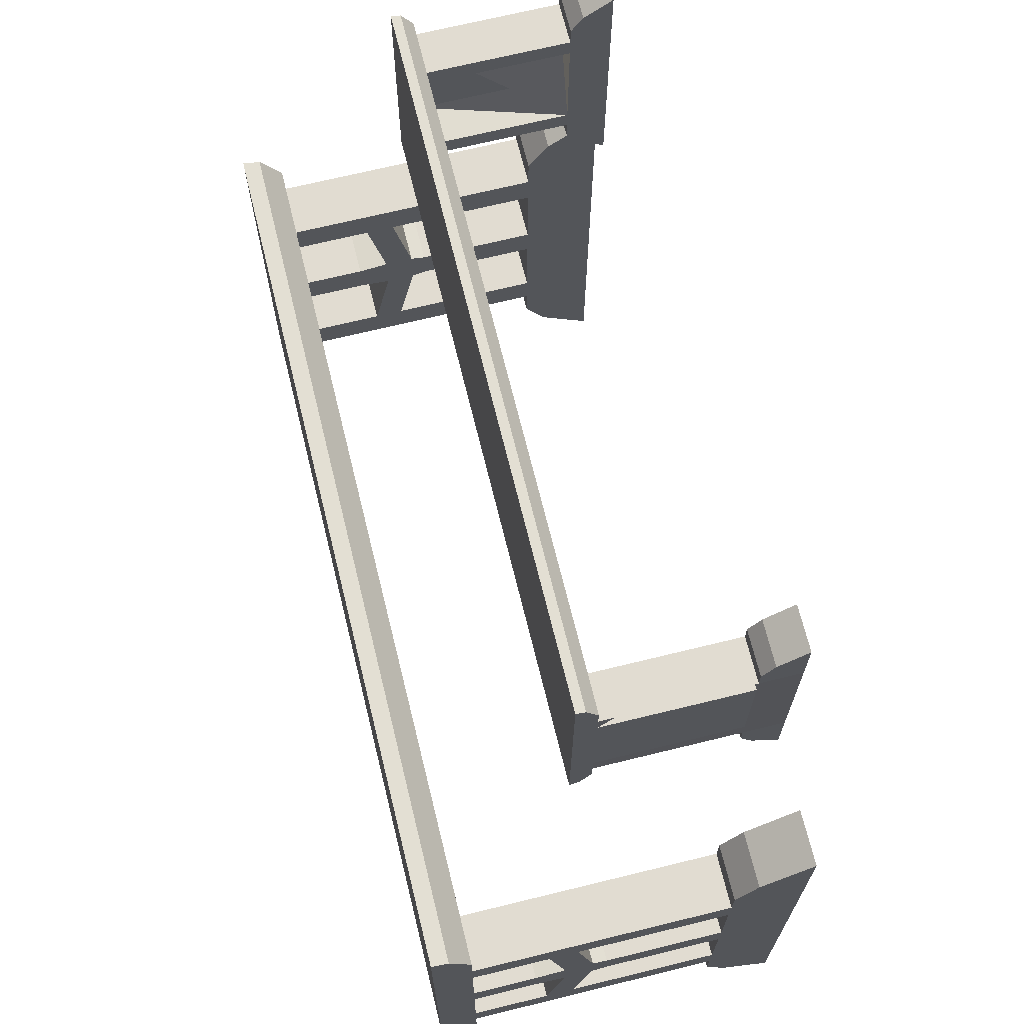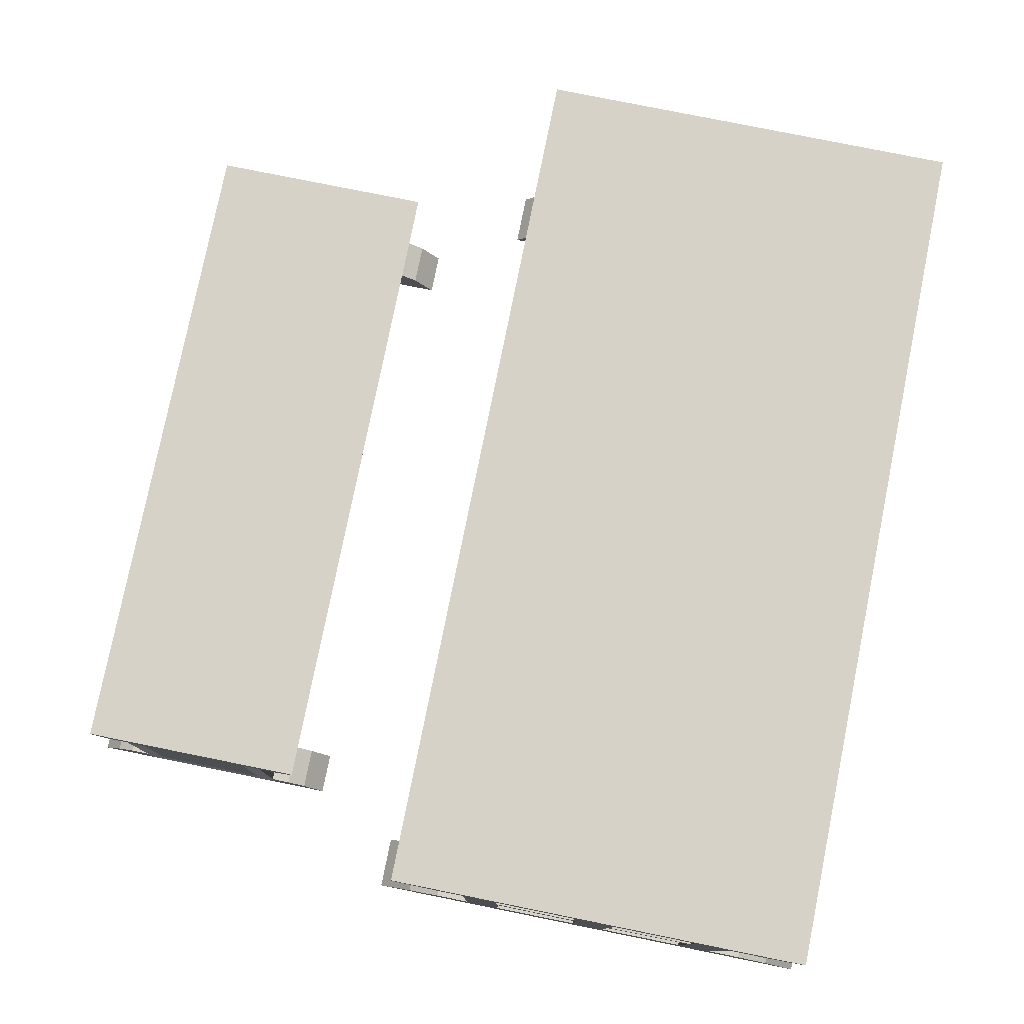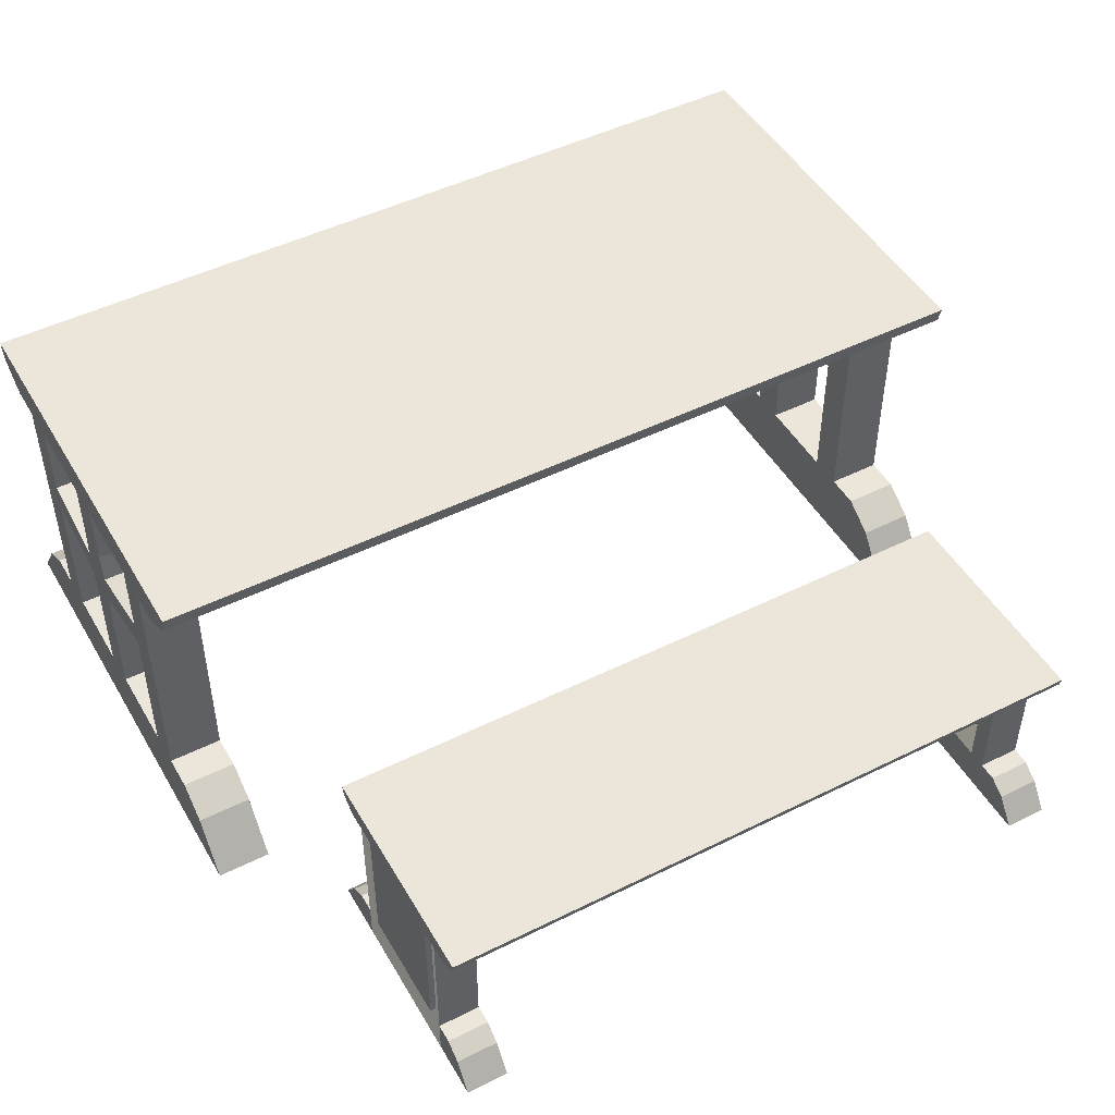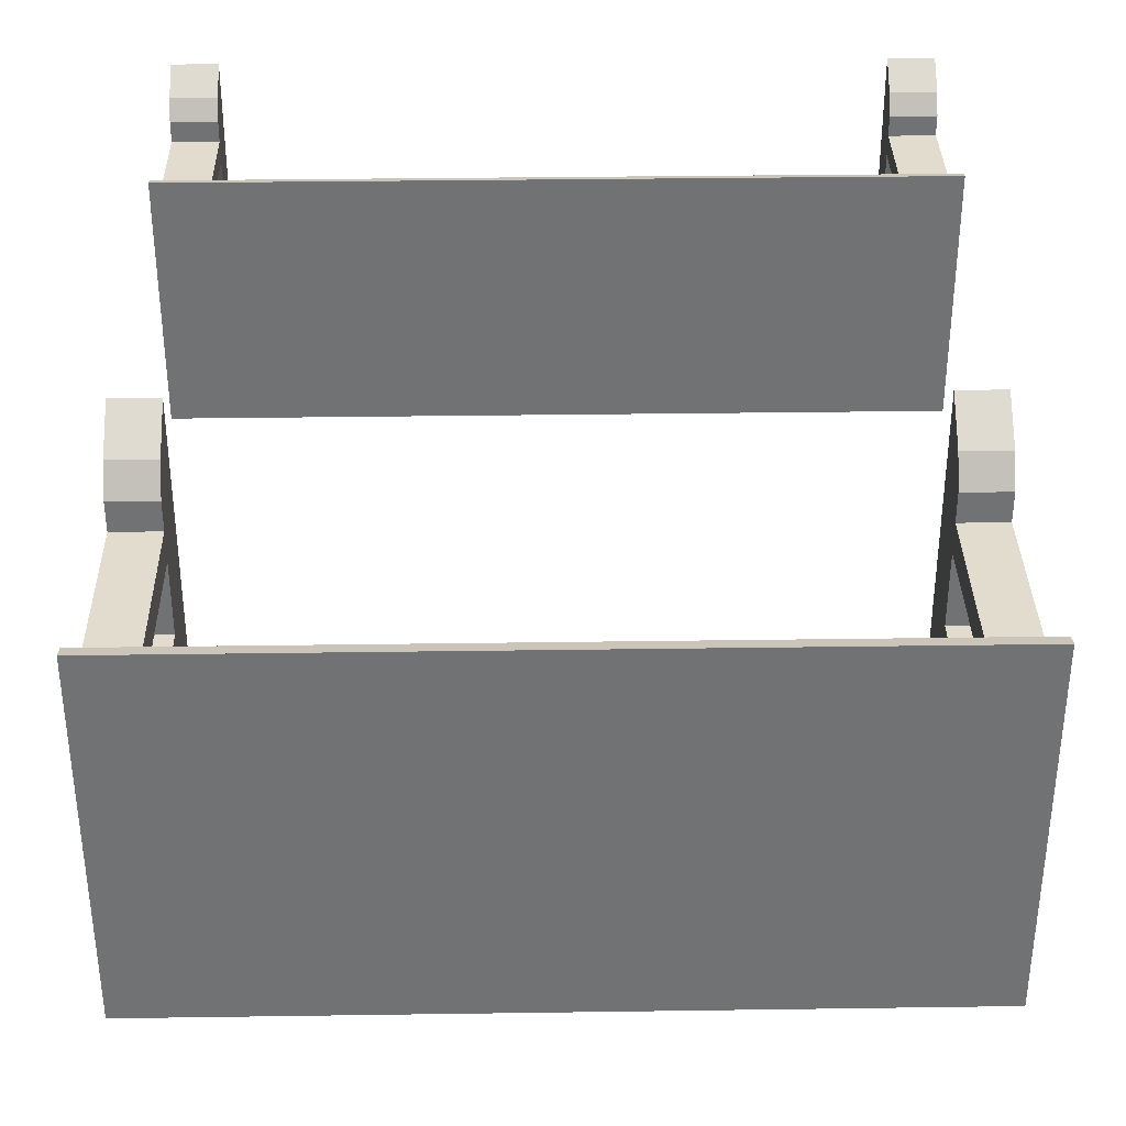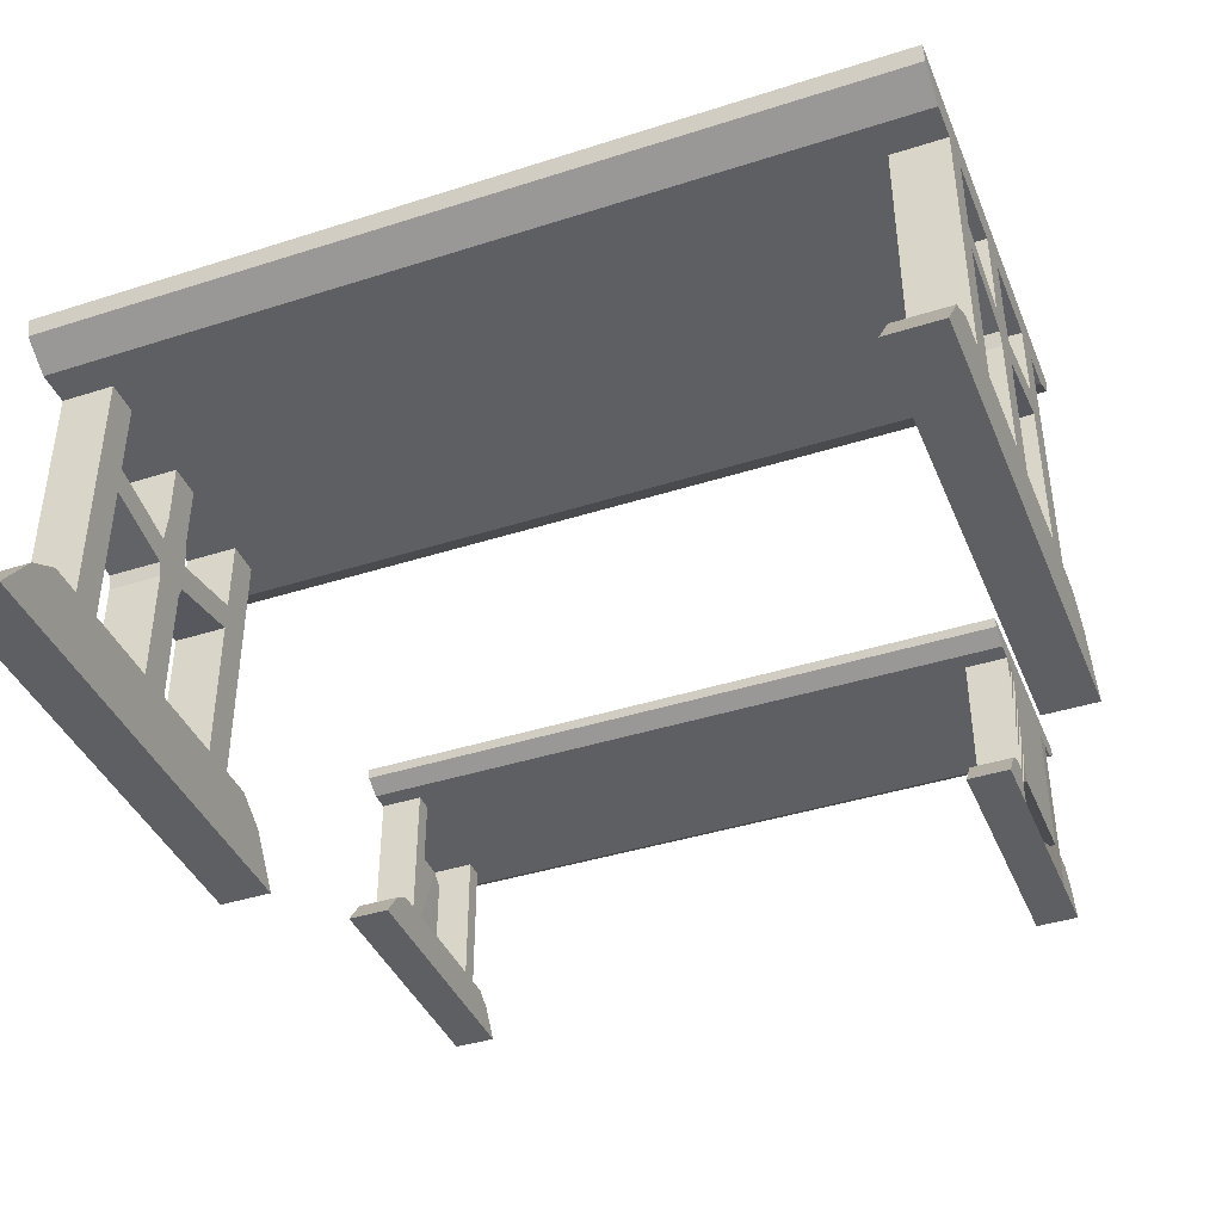
<metadata>
{"format":"obj","ext":"obj","renderer":"f3d","projection":"perspective","resolution":1024,"background":"white","views":[{"elev":69.1,"azim":-103.8,"up":"+Z"},{"elev":78.4,"azim":101.4,"up":"+Y"},{"elev":48.2,"azim":-29.1,"up":"+Y"},{"elev":34.7,"azim":178.9,"up":"+Z"},{"elev":-40.5,"azim":-158.6,"up":"+Y"}]}
</metadata>
<code>
o bench_Cube.000
v -1.725 -0.09605 2.968
v -1.725 0.03991 2.87
v -1.725 -0.09605 1.669
v -1.725 0.03991 1.766
v -1.516 -0.09605 2.968
v -1.516 0.03991 2.87
v -1.516 -0.09605 1.669
v -1.516 0.03991 1.766
v -1.725 0.09605 2.782
v -1.725 0.09605 2.596
v -1.725 0.09605 2.039
v -1.725 0.09605 1.854
v -1.725 -0.09605 1.854
v -1.725 -0.09605 2.04
v -1.725 -0.09605 2.225
v -1.725 -0.09605 2.411
v -1.725 -0.09605 2.596
v -1.725 -0.09605 2.782
v -1.516 0.09605 1.854
v -1.516 0.09605 2.04
v -1.516 0.09605 2.596
v -1.516 0.09605 2.782
v -1.516 -0.09605 2.782
v -1.516 -0.09605 2.596
v -1.516 -0.09605 2.411
v -1.516 -0.09605 2.225
v -1.516 -0.09605 2.04
v -1.516 -0.09605 1.854
v -1.725 0.09605 1.947
v -1.725 -0.09605 1.947
v -1.516 0.09605 1.947
v -1.516 -0.09605 1.947
v -1.725 0.09605 2.689
v -1.725 -0.09605 2.689
v -1.516 0.09605 2.689
v -1.516 -0.09605 2.689
v -1.725 -0.09605 2.318
v -1.516 -0.09605 2.318
v -1.516 -0.09605 2.272
v -1.725 -0.09605 2.272
v -1.725 -0.09605 2.365
v -1.516 -0.09605 2.365
v -1.516 0.7203 1.947
v -1.725 0.7203 1.947
v -1.725 0.8784 1.754
v -1.725 0.8334 1.766
v -1.725 0.8784 2.882
v -1.725 0.8334 2.87
v -1.516 0.8784 1.754
v -1.516 0.8334 1.766
v -1.516 0.8784 2.882
v -1.516 0.8334 2.87
v -1.725 0.7772 1.854
v -1.725 0.7772 2.039
v -1.725 0.7772 2.596
v -1.725 0.7772 2.782
v -1.516 0.7772 2.782
v -1.516 0.7772 2.596
v -1.516 0.7772 2.04
v -1.516 0.7772 1.854
v -1.725 0.7772 2.689
v -1.516 0.7772 2.689
v -1.725 0.7772 1.947
v -1.516 0.7772 1.947
v -0.0531 0.8334 2.87
v -0.0531 0.8784 2.882
v -0.0531 0.7772 1.854
v -0.0531 0.8334 1.766
v -0.0531 0.8784 1.754
v -0.0531 0.7772 2.782
v 1.618 -0.09605 2.968
v 1.618 0.03991 2.87
v 1.618 -0.09605 1.669
v 1.618 0.03991 1.766
v 1.41 -0.09605 2.968
v 1.41 0.03991 2.87
v 1.41 -0.09605 1.669
v 1.41 0.03991 1.766
v 1.618 0.09605 2.782
v 1.618 0.09605 2.596
v 1.618 0.09605 2.039
v 1.618 0.09605 1.854
v 1.618 -0.09605 1.854
v 1.618 -0.09605 2.04
v 1.618 -0.09605 2.225
v 1.618 -0.09605 2.411
v 1.618 -0.09605 2.596
v 1.618 -0.09605 2.782
v 1.41 0.09605 1.854
v 1.41 0.09605 2.04
v 1.41 0.09605 2.596
v 1.41 0.09605 2.782
v 1.41 -0.09605 2.782
v 1.41 -0.09605 2.596
v 1.41 -0.09605 2.411
v 1.41 -0.09605 2.225
v 1.41 -0.09605 2.04
v 1.41 -0.09605 1.854
v 1.618 0.09605 1.947
v 1.618 -0.09605 1.947
v 1.41 0.09605 1.947
v 1.41 -0.09605 1.947
v 1.618 0.09605 2.689
v 1.618 -0.09605 2.689
v 1.41 0.09605 2.689
v 1.41 -0.09605 2.689
v 1.618 -0.09605 2.318
v 1.41 -0.09605 2.318
v 1.41 -0.09605 2.272
v 1.618 -0.09605 2.272
v 1.618 -0.09605 2.365
v 1.41 -0.09605 2.365
v 1.41 0.7203 1.947
v 1.618 0.7203 1.947
v 1.618 0.8784 1.754
v 1.618 0.8334 1.766
v 1.618 0.8784 2.882
v 1.618 0.8334 2.87
v 1.41 0.8784 1.754
v 1.41 0.8334 1.766
v 1.41 0.8784 2.882
v 1.41 0.8334 2.87
v 1.618 0.7772 1.854
v 1.618 0.7772 2.039
v 1.618 0.7772 2.596
v 1.618 0.7772 2.782
v 1.41 0.7772 2.782
v 1.41 0.7772 2.596
v 1.41 0.7772 2.04
v 1.41 0.7772 1.854
v 1.618 0.7772 2.689
v 1.41 0.7772 2.689
v 1.618 0.7772 1.947
v 1.41 0.7772 1.947
f 12 4 3 13
f 4 8 7 3
f 22 6 5 23
f 6 2 1 5
f 13 3 7 28
f 19 8 4 12
f 6 22 9 2
f 31 19 12 29
f 1 18 23 5
f 34 17 24 36
f 17 16 25 24
f 40 15 26 39
f 15 14 27 26
f 30 13 28 32
f 8 19 28 7
f 20 21 35 36 24 25 42 38 39 26 27 32 31
f 35 22 23 36
f 2 9 18 1
f 29 12 13 30
f 19 31 32 28
f 14 30 32 27
f 9 33 34 18
f 18 34 36 23
f 22 35 33 9
f 31 29 44 43
f 41 37 38 42
f 37 40 39 38
f 16 41 42 25
f 35 62 61 33
f 54 11 20 59
f 57 52 48 56
f 50 60 53 46
f 62 57 56 61
f 60 64 63 53
f 43 64 59 20 31
f 64 43 44 63
f 60 50 68 67
f 52 57 70 65
f 54 59 58 55
f 35 21 58 62
f 20 11 54 63 44 29 30 14 15 40 37 41 16 17 34 33 61 55 10 21
f 10 55 58 21
f 55 54 11 10
f 45 49 50 46
f 47 45 46 53 63 54 55 61 56 48
f 47 48 52 51
f 51 52 65 66
f 49 69 68 50
f 82 83 73 74
f 74 73 77 78
f 92 93 75 76
f 76 75 71 72
f 83 98 77 73
f 89 82 74 78
f 76 72 79 92
f 101 99 82 89
f 71 75 93 88
f 104 106 94 87
f 87 94 95 86
f 110 109 96 85
f 85 96 97 84
f 100 102 98 83
f 78 77 98 89
f 90 101 102 97 96 109 108 112 95 94 106 105 91
f 105 106 93 92
f 72 71 88 79
f 99 100 83 82
f 89 98 102 101
f 84 97 102 100
f 79 88 104 103
f 88 93 106 104
f 92 79 103 105
f 101 113 114 99
f 111 112 108 107
f 107 108 109 110
f 86 95 112 111
f 105 103 131 132
f 124 129 90 81
f 127 126 118 122
f 120 116 123 130
f 132 131 126 127
f 130 123 133 134
f 113 101 90 129 134
f 134 133 114 113
f 121 66 65 122
f 130 67 68 120
f 124 125 128 129
f 105 132 128 91
f 90 91 80 125 131 103 104 87 86 111 107 110 85 84 100 99 114 133 124 81
f 80 91 128 125
f 125 80 81 124
f 115 116 120 119
f 117 118 126 131 125 124 133 123 116 115
f 117 121 122 118
f 122 65 70 127
f 119 120 68 69
f 45 47 51 66 69 49
f 58 59 60 67 70 57
f 115 119 69 66 121 117
f 128 127 70 67 130 129
o table_Cube.001
v 2.082 -0.1805 1.221
v 2.082 0.075 1.038
v 2.082 -0.1805 -1.221
v 2.082 0.075 -1.038
v 1.811 -0.1805 1.221
v 1.811 0.075 1.038
v 1.811 -0.1805 -1.221
v 1.811 0.075 -1.038
v 2.082 0.1805 0.8718
v 2.082 0.1805 0.5231
v 2.082 0.1805 -0.5231
v 2.082 0.1805 -0.8718
v 1.811 0.1805 -0.8718
v 1.811 0.1805 -0.5231
v 1.811 0.1805 0.5231
v 1.811 0.1805 0.8718
v 2.082 0.1805 -0.6975
v 1.811 0.1805 -0.6975
v 2.082 0.1805 0.6975
v 1.811 0.1805 0.6975
v 2.082 1.079 0.5231
v 1.811 1.079 -0.5231
v 1.811 1.079 0.5231
v 2.082 1.079 -0.5231
v 2.082 0.1805 -0.08718
v 1.811 0.1805 -0.08718
v 1.811 0.1805 0.08718
v 2.082 0.1805 0.08718
v 2.082 0.7771 0.08718
v 1.811 0.7771 -0.08718
v 2.082 0.7771 -0.08718
v 1.811 0.7771 0.08718
v 1.811 0.9367 0.5231
v 2.082 0.9367 0.5231
v 1.811 0.9367 -0.5231
v 2.082 0.9367 -0.5231
v 1.811 0.9919 0.105
v 2.082 0.9919 0.105
v 1.811 0.9919 -0.105
v 2.082 0.9919 -0.105
v 1.811 0.8495 -0.105
v 1.811 0.8495 0.105
v 2.082 0.8495 0.105
v 2.082 0.8495 -0.105
v 2.082 1.651 -1.059
v 2.082 1.566 -1.038
v 2.082 1.651 1.059
v 2.082 1.566 1.038
v 1.811 1.651 -1.059
v 1.811 1.566 -1.038
v 1.811 1.651 1.059
v 1.811 1.566 1.038
v 2.082 1.461 -0.8718
v 2.082 1.461 -0.5231
v 2.082 1.461 -0.1744
v 2.082 1.461 0.1744
v 2.082 1.461 0.5231
v 2.082 1.461 0.8718
v 1.811 1.461 0.8718
v 1.811 1.461 0.5231
v 1.811 1.461 0.1744
v 1.811 1.461 -0.1744
v 1.811 1.461 -0.5231
v 1.811 1.461 -0.8718
v 2.082 1.461 0.6975
v 1.811 1.461 0.6975
v 2.082 1.461 -0.6975
v 1.811 1.461 -0.6975
v 2.082 1.461 0.08718
v 1.811 1.461 0.08718
v 1.811 1.461 -0.08718
v 2.082 1.461 -0.08718
v 2.082 1.143 0.08718
v 1.811 1.143 0.08718
v 1.811 1.143 -0.08718
v 2.082 1.143 -0.08718
v -0.07765 1.566 1.038
v -0.07765 1.651 1.059
v -0.07765 1.461 -0.8718
v -0.07765 1.566 -1.038
v -0.07765 1.651 -1.059
v -0.07765 1.461 0.8718
v -2.238 -0.1805 1.221
v -2.238 0.075 1.038
v -2.238 -0.1805 -1.221
v -2.238 0.075 -1.038
v -1.967 -0.1805 1.221
v -1.967 0.075 1.038
v -1.967 -0.1805 -1.221
v -1.967 0.075 -1.038
v -2.238 0.1805 0.8718
v -2.238 0.1805 0.5231
v -2.238 0.1805 -0.5231
v -2.238 0.1805 -0.8718
v -1.967 0.1805 -0.8718
v -1.967 0.1805 -0.5231
v -1.967 0.1805 0.5231
v -1.967 0.1805 0.8718
v -2.238 0.1805 -0.6975
v -1.967 0.1805 -0.6975
v -2.238 0.1805 0.6975
v -1.967 0.1805 0.6975
v -2.238 1.079 0.5231
v -1.967 1.079 -0.5231
v -1.967 1.079 0.5231
v -2.238 1.079 -0.5231
v -2.238 0.1805 -0.08718
v -1.967 0.1805 -0.08718
v -1.967 0.1805 0.08718
v -2.238 0.1805 0.08718
v -2.238 0.7771 0.08718
v -1.967 0.7771 -0.08718
v -2.238 0.7771 -0.08718
v -1.967 0.7771 0.08718
v -1.967 0.9367 0.5231
v -2.238 0.9367 0.5231
v -1.967 0.9367 -0.5231
v -2.238 0.9367 -0.5231
v -1.967 0.9919 0.105
v -2.238 0.9919 0.105
v -1.967 0.9919 -0.105
v -2.238 0.9919 -0.105
v -1.967 0.8495 -0.105
v -1.967 0.8495 0.105
v -2.238 0.8495 0.105
v -2.238 0.8495 -0.105
v -2.238 1.651 -1.059
v -2.238 1.566 -1.038
v -2.238 1.651 1.059
v -2.238 1.566 1.038
v -1.967 1.651 -1.059
v -1.967 1.566 -1.038
v -1.967 1.651 1.059
v -1.967 1.566 1.038
v -2.238 1.461 -0.8718
v -2.238 1.461 -0.5231
v -2.238 1.461 -0.1744
v -2.238 1.461 0.1744
v -2.238 1.461 0.5231
v -2.238 1.461 0.8718
v -1.967 1.461 0.8718
v -1.967 1.461 0.5231
v -1.967 1.461 0.1744
v -1.967 1.461 -0.1744
v -1.967 1.461 -0.5231
v -1.967 1.461 -0.8718
v -2.238 1.461 0.6975
v -1.967 1.461 0.6975
v -2.238 1.461 -0.6975
v -1.967 1.461 -0.6975
v -2.238 1.461 0.08718
v -1.967 1.461 0.08718
v -1.967 1.461 -0.08718
v -2.238 1.461 -0.08718
v -2.238 1.143 0.08718
v -1.967 1.143 0.08718
v -1.967 1.143 -0.08718
v -2.238 1.143 -0.08718
f 138 137 141 142
f 140 139 135 136
f 139 141 137 135
f 147 146 138 142
f 140 136 143 150
f 158 174 178 170
f 152 151 146 147
f 154 200 194 157 167 149
f 150 143 153 154
f 169 175 173 156
f 137 138 146 151 145 159 162 144 153 143 136 135
f 161 166 164 160
f 163 165 178 177
f 210 206 203 207
f 139 140 150 154 149 161 160 148 152 147 142 141
f 160 164 165 159
f 162 163 166 161
f 149 167 168 144
f 153 199 200 154
f 188 197 156 158
f 151 201 188 158 170 145
f 145 170 169 148
f 210 207 172 174
f 166 163 177 176
f 168 177 172 155
f 167 176 177 168
f 155 172 171 157
f 156 173 174 158
f 157 171 176 167
f 170 178 175 169
f 191 155 157 194
f 199 153 144 168 155 191
f 159 145 148 160
f 192 199 191 190 203 206 189 188 201 187 180 179 181 182
f 182 181 185 186
f 185 212 211 186
f 184 183 179 180
f 193 192 182 186
f 184 180 187 198
f 197 188 189 196
f 204 203 190 195
f 195 190 191 194
f 200 199 192 193
f 198 187 201 202
f 196 189 206 205
f 169 156 197 202 152 148
f 152 202 201 151
f 204 208 207 203
f 206 210 209 205
f 176 171 173 175
f 172 177 178 174
f 177 178 175 176
f 165 164 175 178
f 209 210 174 173
f 207 208 171 172
f 166 176 175 164
f 198 213 214 184
f 184 214 215 183
f 186 211 216 193
f 163 162 159 165
f 209 173 171 208
f 208 204 205 209
f 144 162 161 149
f 220 224 223 219
f 222 218 217 221
f 221 217 219 223
f 229 224 220 228
f 222 232 225 218
f 240 252 260 256
f 234 229 228 233
f 236 231 249 239 276 282
f 232 236 235 225
f 251 238 255 257
f 219 217 218 225 235 226 244 241 227 233 228 220
f 243 242 246 248
f 245 259 260 247
f 292 289 285 288
f 221 223 224 229 234 230 242 243 231 236 232 222
f 242 241 247 246
f 244 243 248 245
f 231 226 250 249
f 235 236 282 281
f 270 240 238 279
f 233 227 252 240 270 283
f 227 230 251 252
f 292 256 254 289
f 248 258 259 245
f 250 237 254 259
f 249 250 259 258
f 237 239 253 254
f 238 240 256 255
f 239 249 258 253
f 252 251 257 260
f 273 276 239 237
f 281 273 237 250 226 235
f 241 242 230 227
f 274 264 263 261 262 269 283 270 271 288 285 272 273 281
f 264 268 267 263
f 267 268 211 212
f 266 262 261 265
f 275 268 264 274
f 266 280 269 262
f 279 278 271 270
f 286 277 272 285
f 277 276 273 272
f 282 275 274 281
f 280 284 283 269
f 278 287 288 271
f 251 230 234 284 279 238
f 234 233 283 284
f 286 285 289 290
f 288 287 291 292
f 258 257 255 253
f 254 256 260 259
f 259 258 257 260
f 247 260 257 246
f 291 255 256 292
f 289 254 253 290
f 248 246 257 258
f 280 266 214 213
f 245 247 241 244
f 291 290 253 255
f 290 291 287 286
f 226 231 243 244
f 266 265 215 214
f 268 275 216 211
f 181 179 183 215 212 185
f 200 193 216 213 198 202 197 196 205 204 195 194
f 263 267 212 215 265 261
f 282 276 277 286 287 278 279 284 280 213 216 275

</code>
